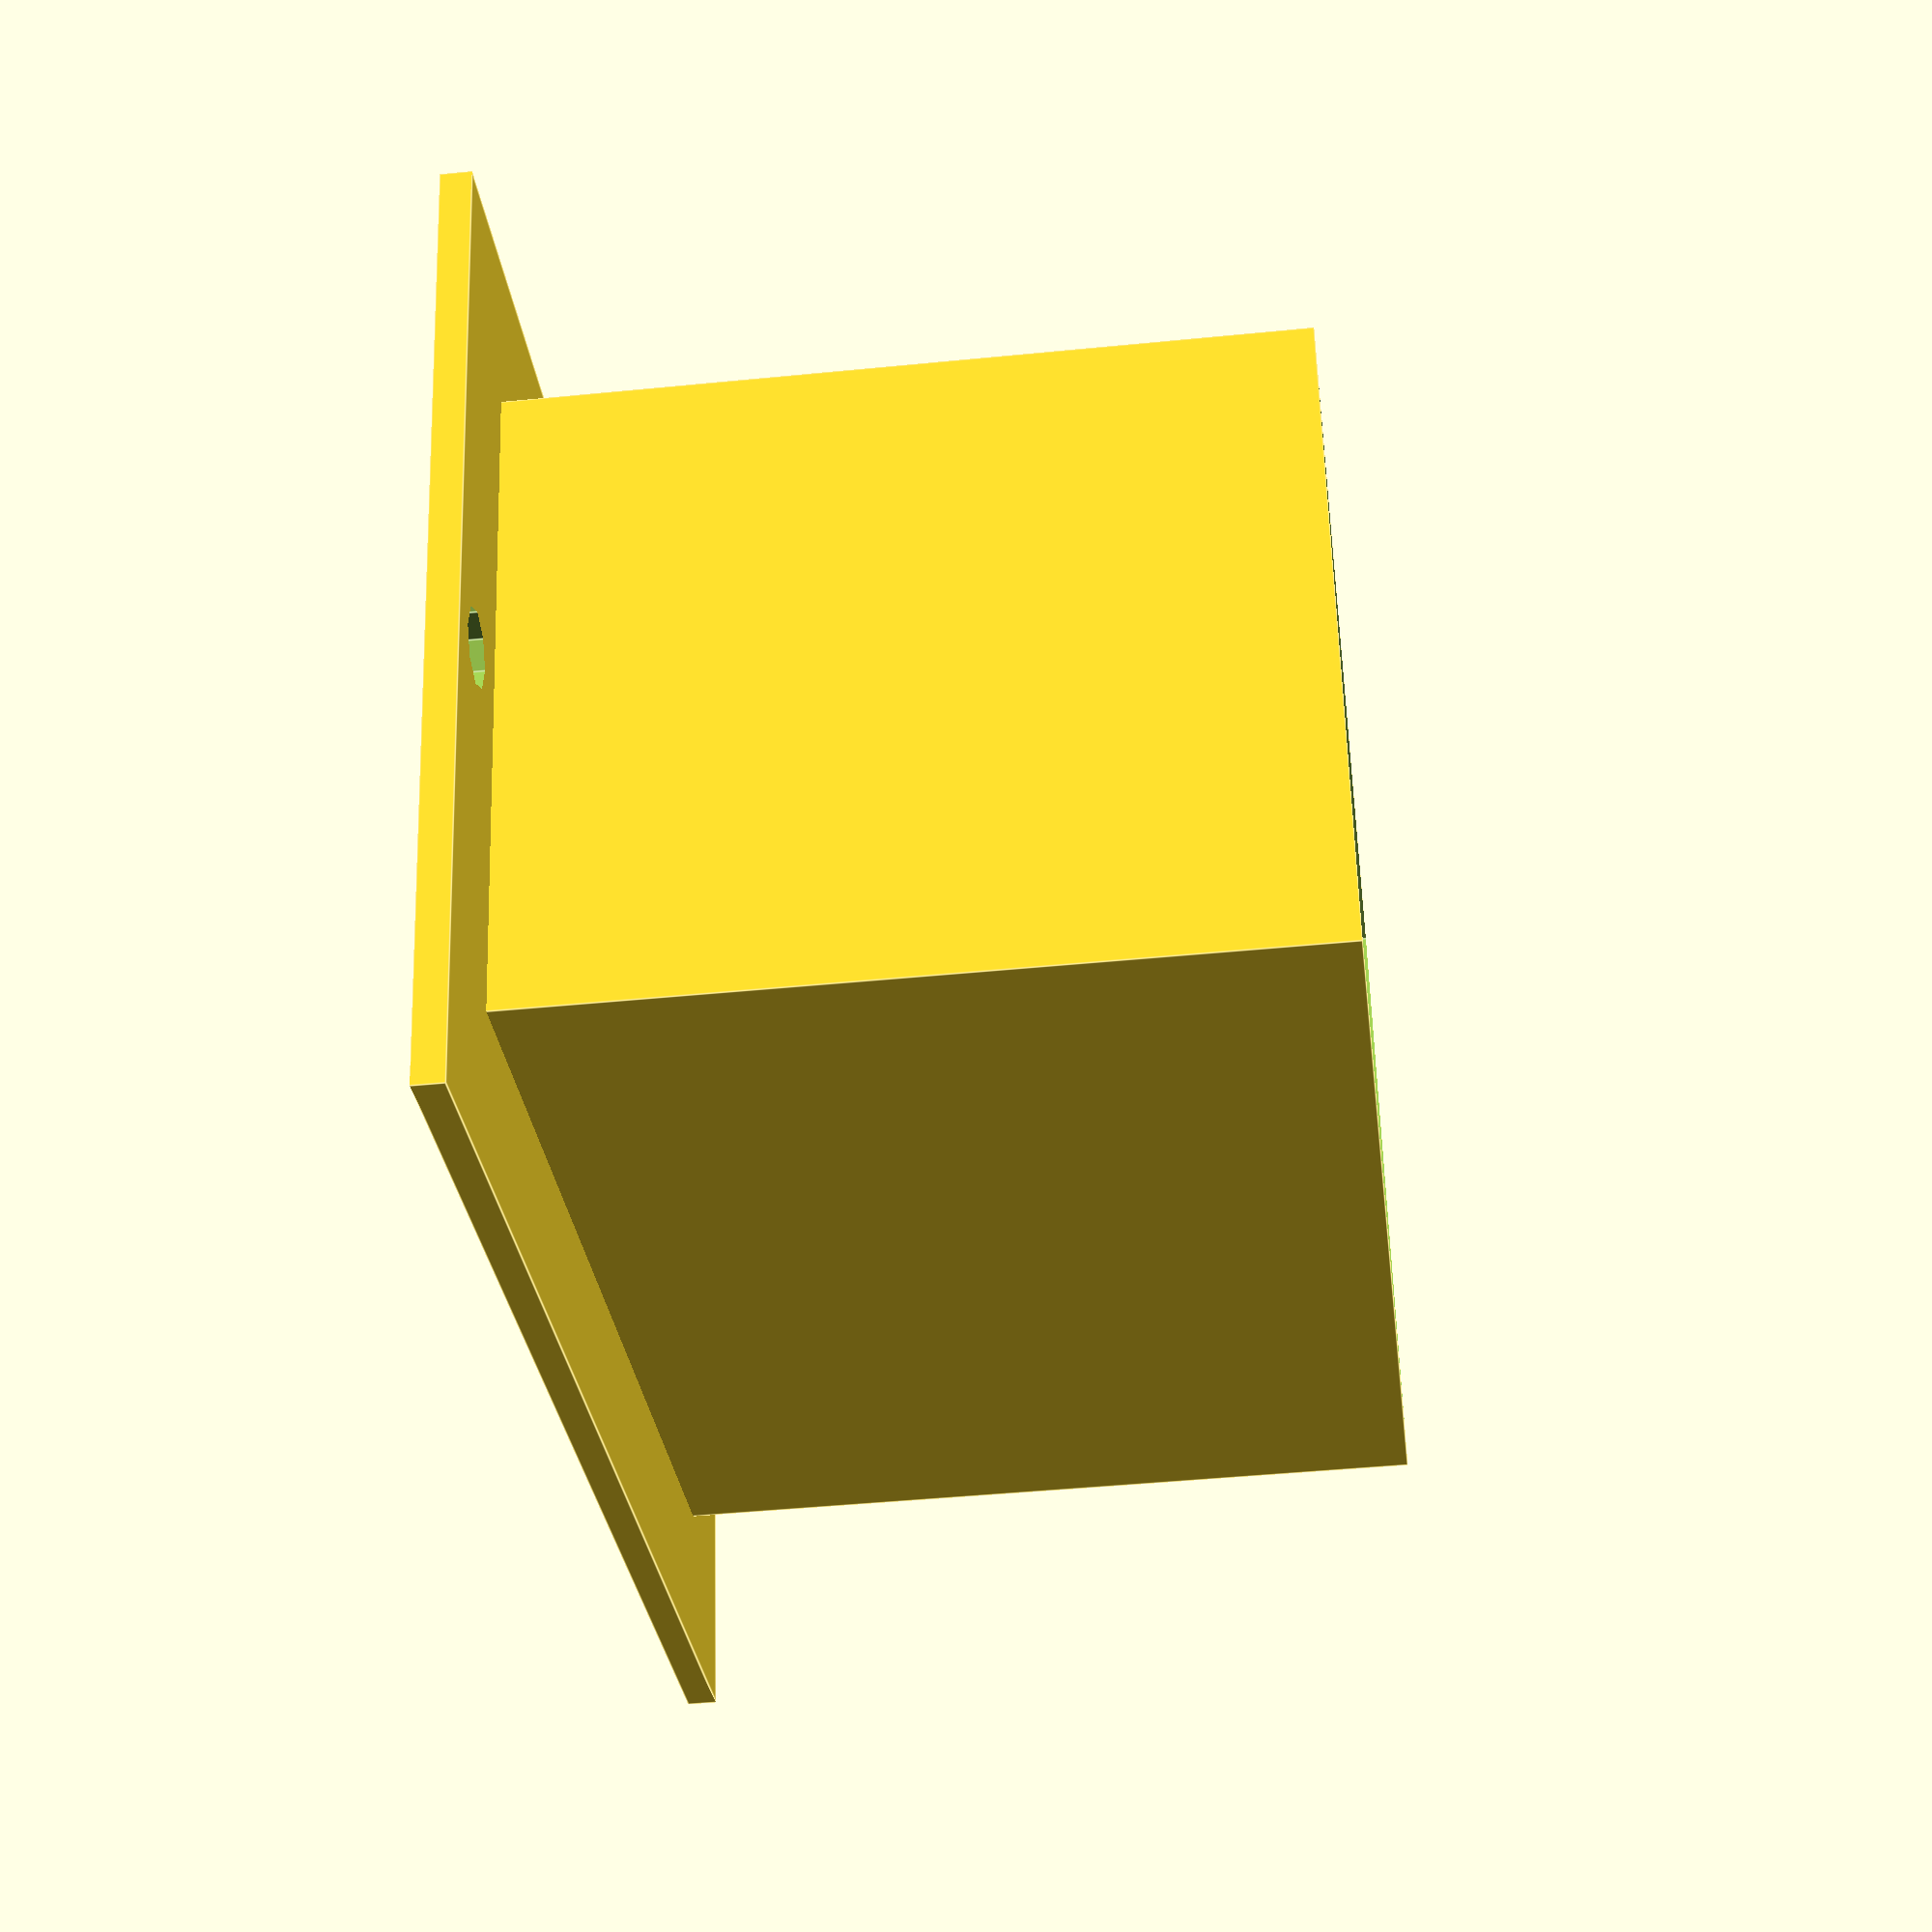
<openscad>
// measurements in millimeters
height=73; // outer body height
width=43; // outer body width
depth=50;
thickness=2;
boxMount=83.33;
hole=5; // diameter
lip=10;

translate([-height/2,-width/2,-thickness]) rotate([90,0,90])
difference() {
    // body
    union() {
        cube([width,depth+thickness,height]);
        
        // lip
        translate([-lip, 0, -lip]) cube([width+2*lip, thickness, height+2*lip]);
    }
    
    // interior
    translate([thickness, -thickness, thickness]) cube([width-2*thickness,depth+3*thickness,height-2*thickness]);
    
    // box mount through-holes
translate([width/2, 1.5*thickness, boxMount/2+height/2]) rotate([90,0,0]) cylinder(thickness*2, hole/2, hole/2);
translate([width/2, 1.5*thickness, -boxMount/2+height/2]) rotate([90,0,0]) cylinder(thickness*2, hole/2, hole/2);
    
}


</openscad>
<views>
elev=43.6 azim=166.2 roll=276.7 proj=p view=edges
</views>
